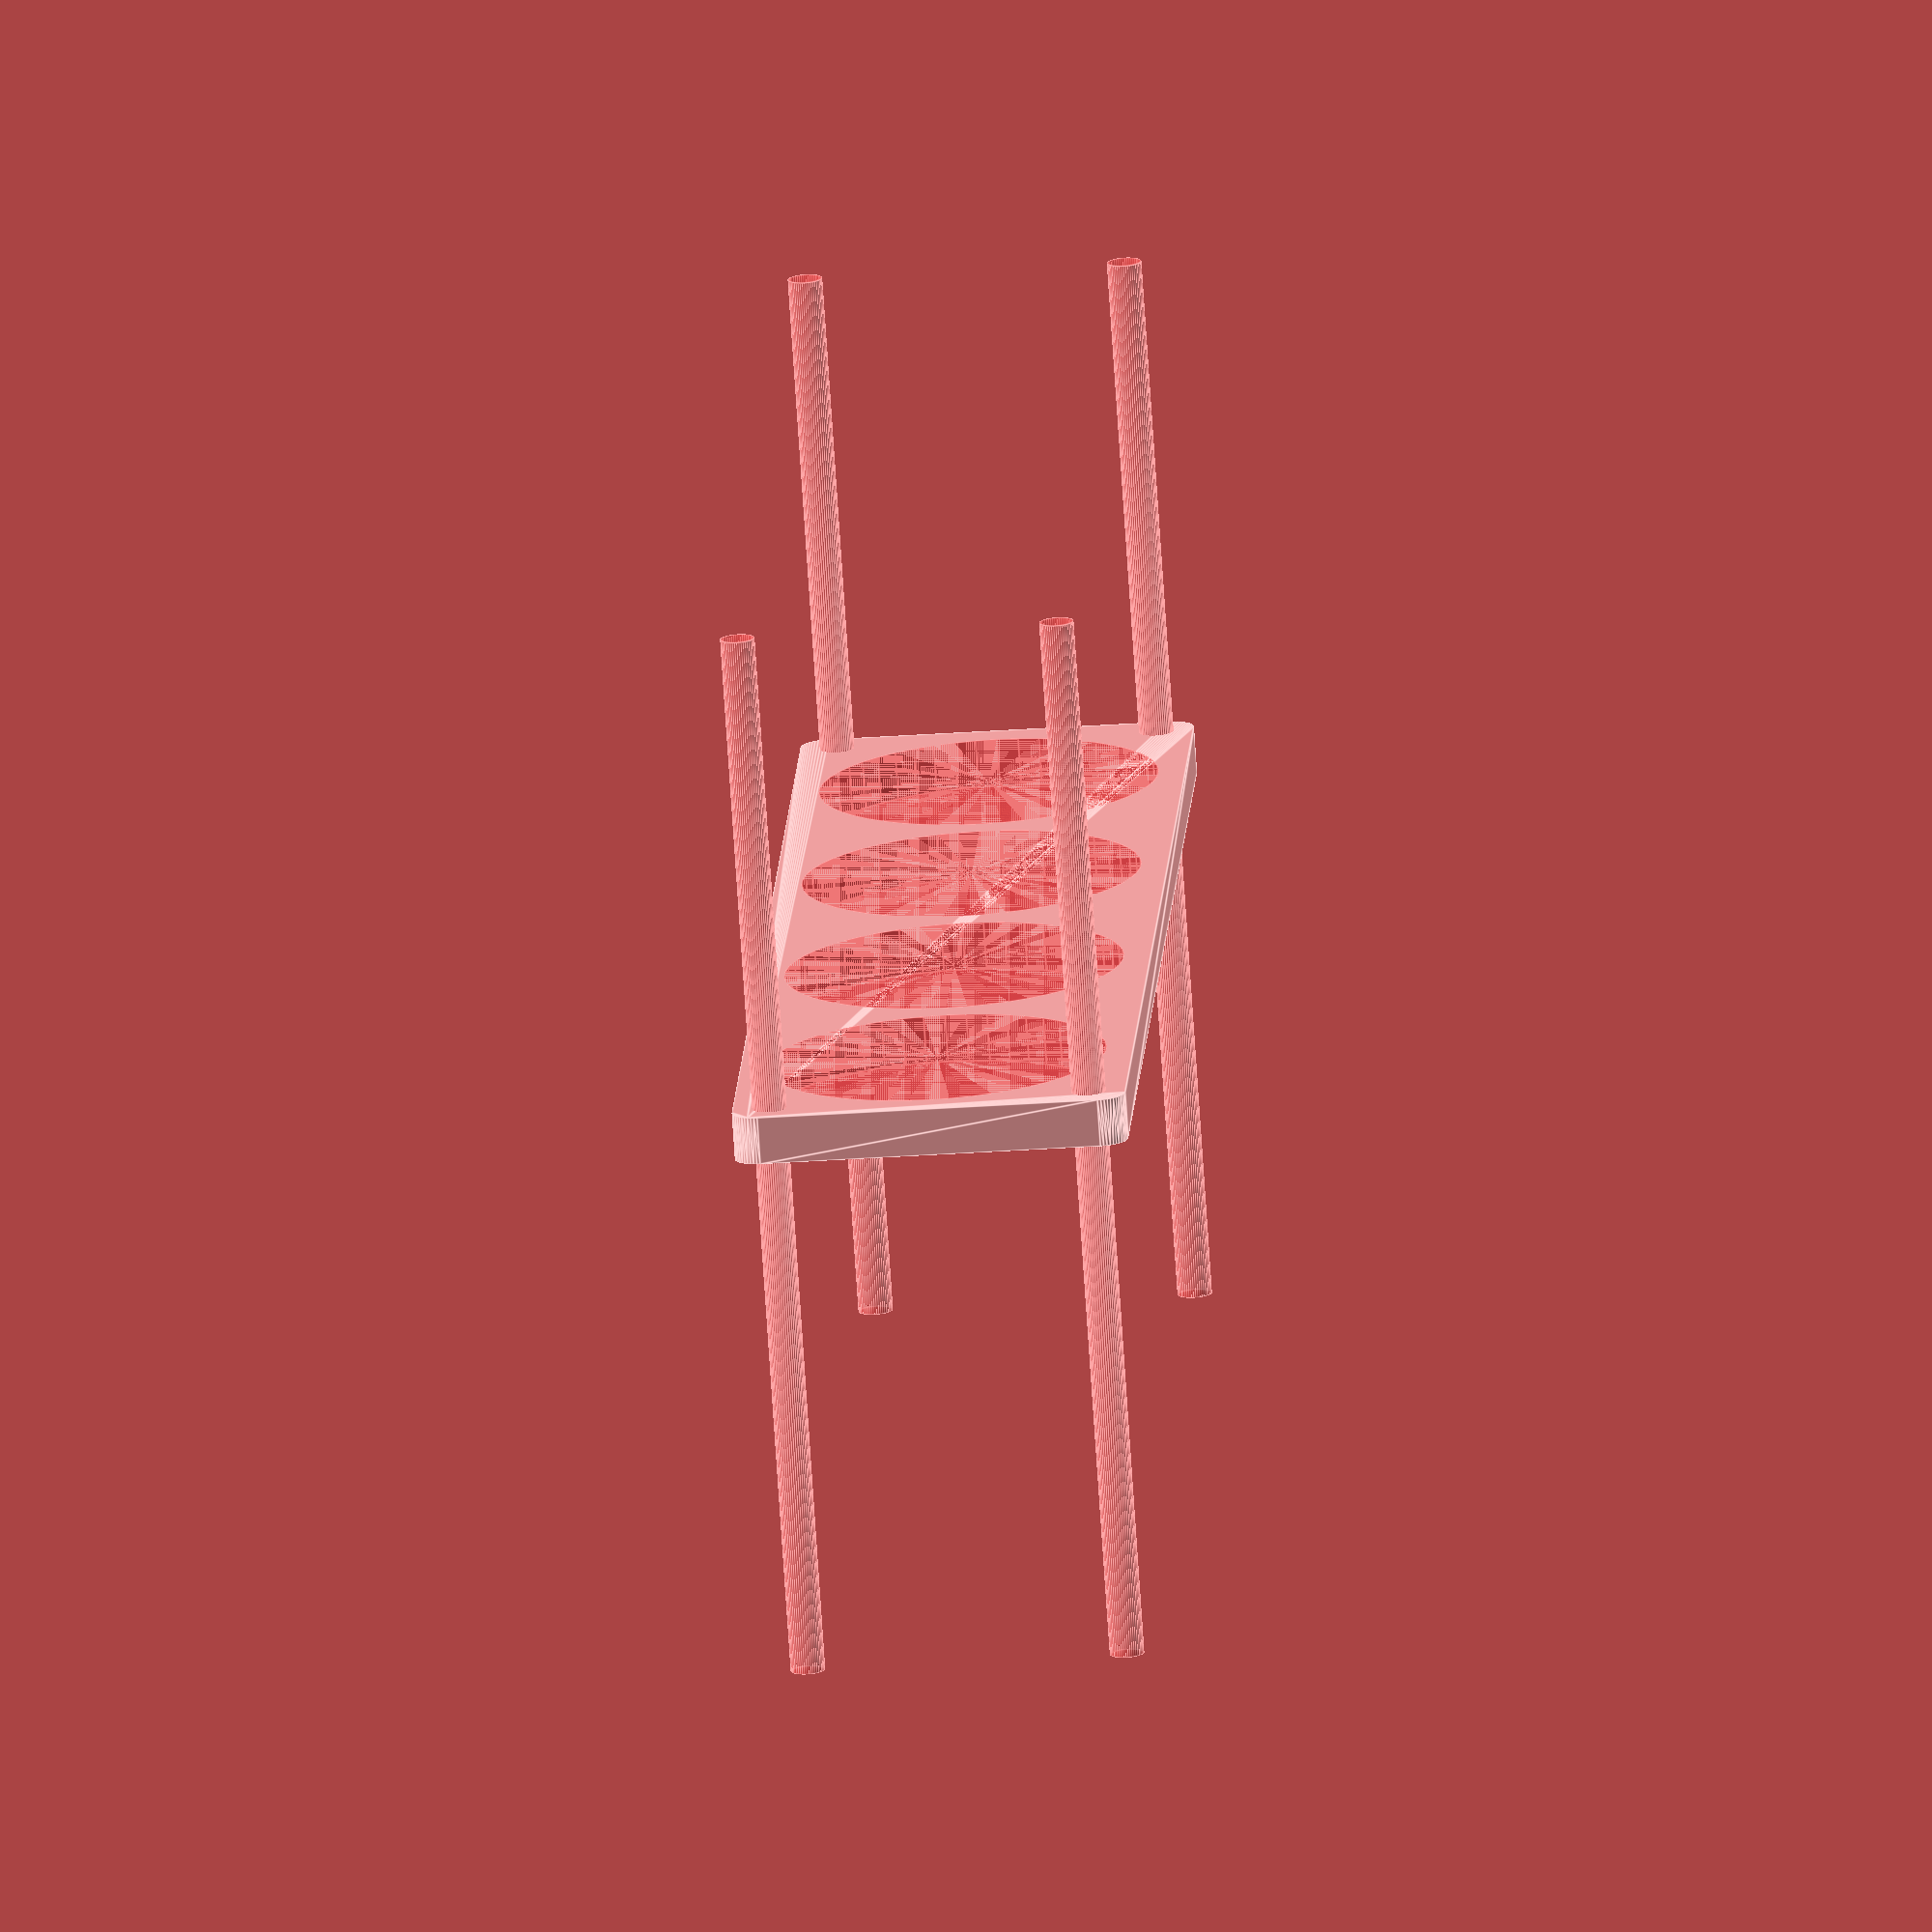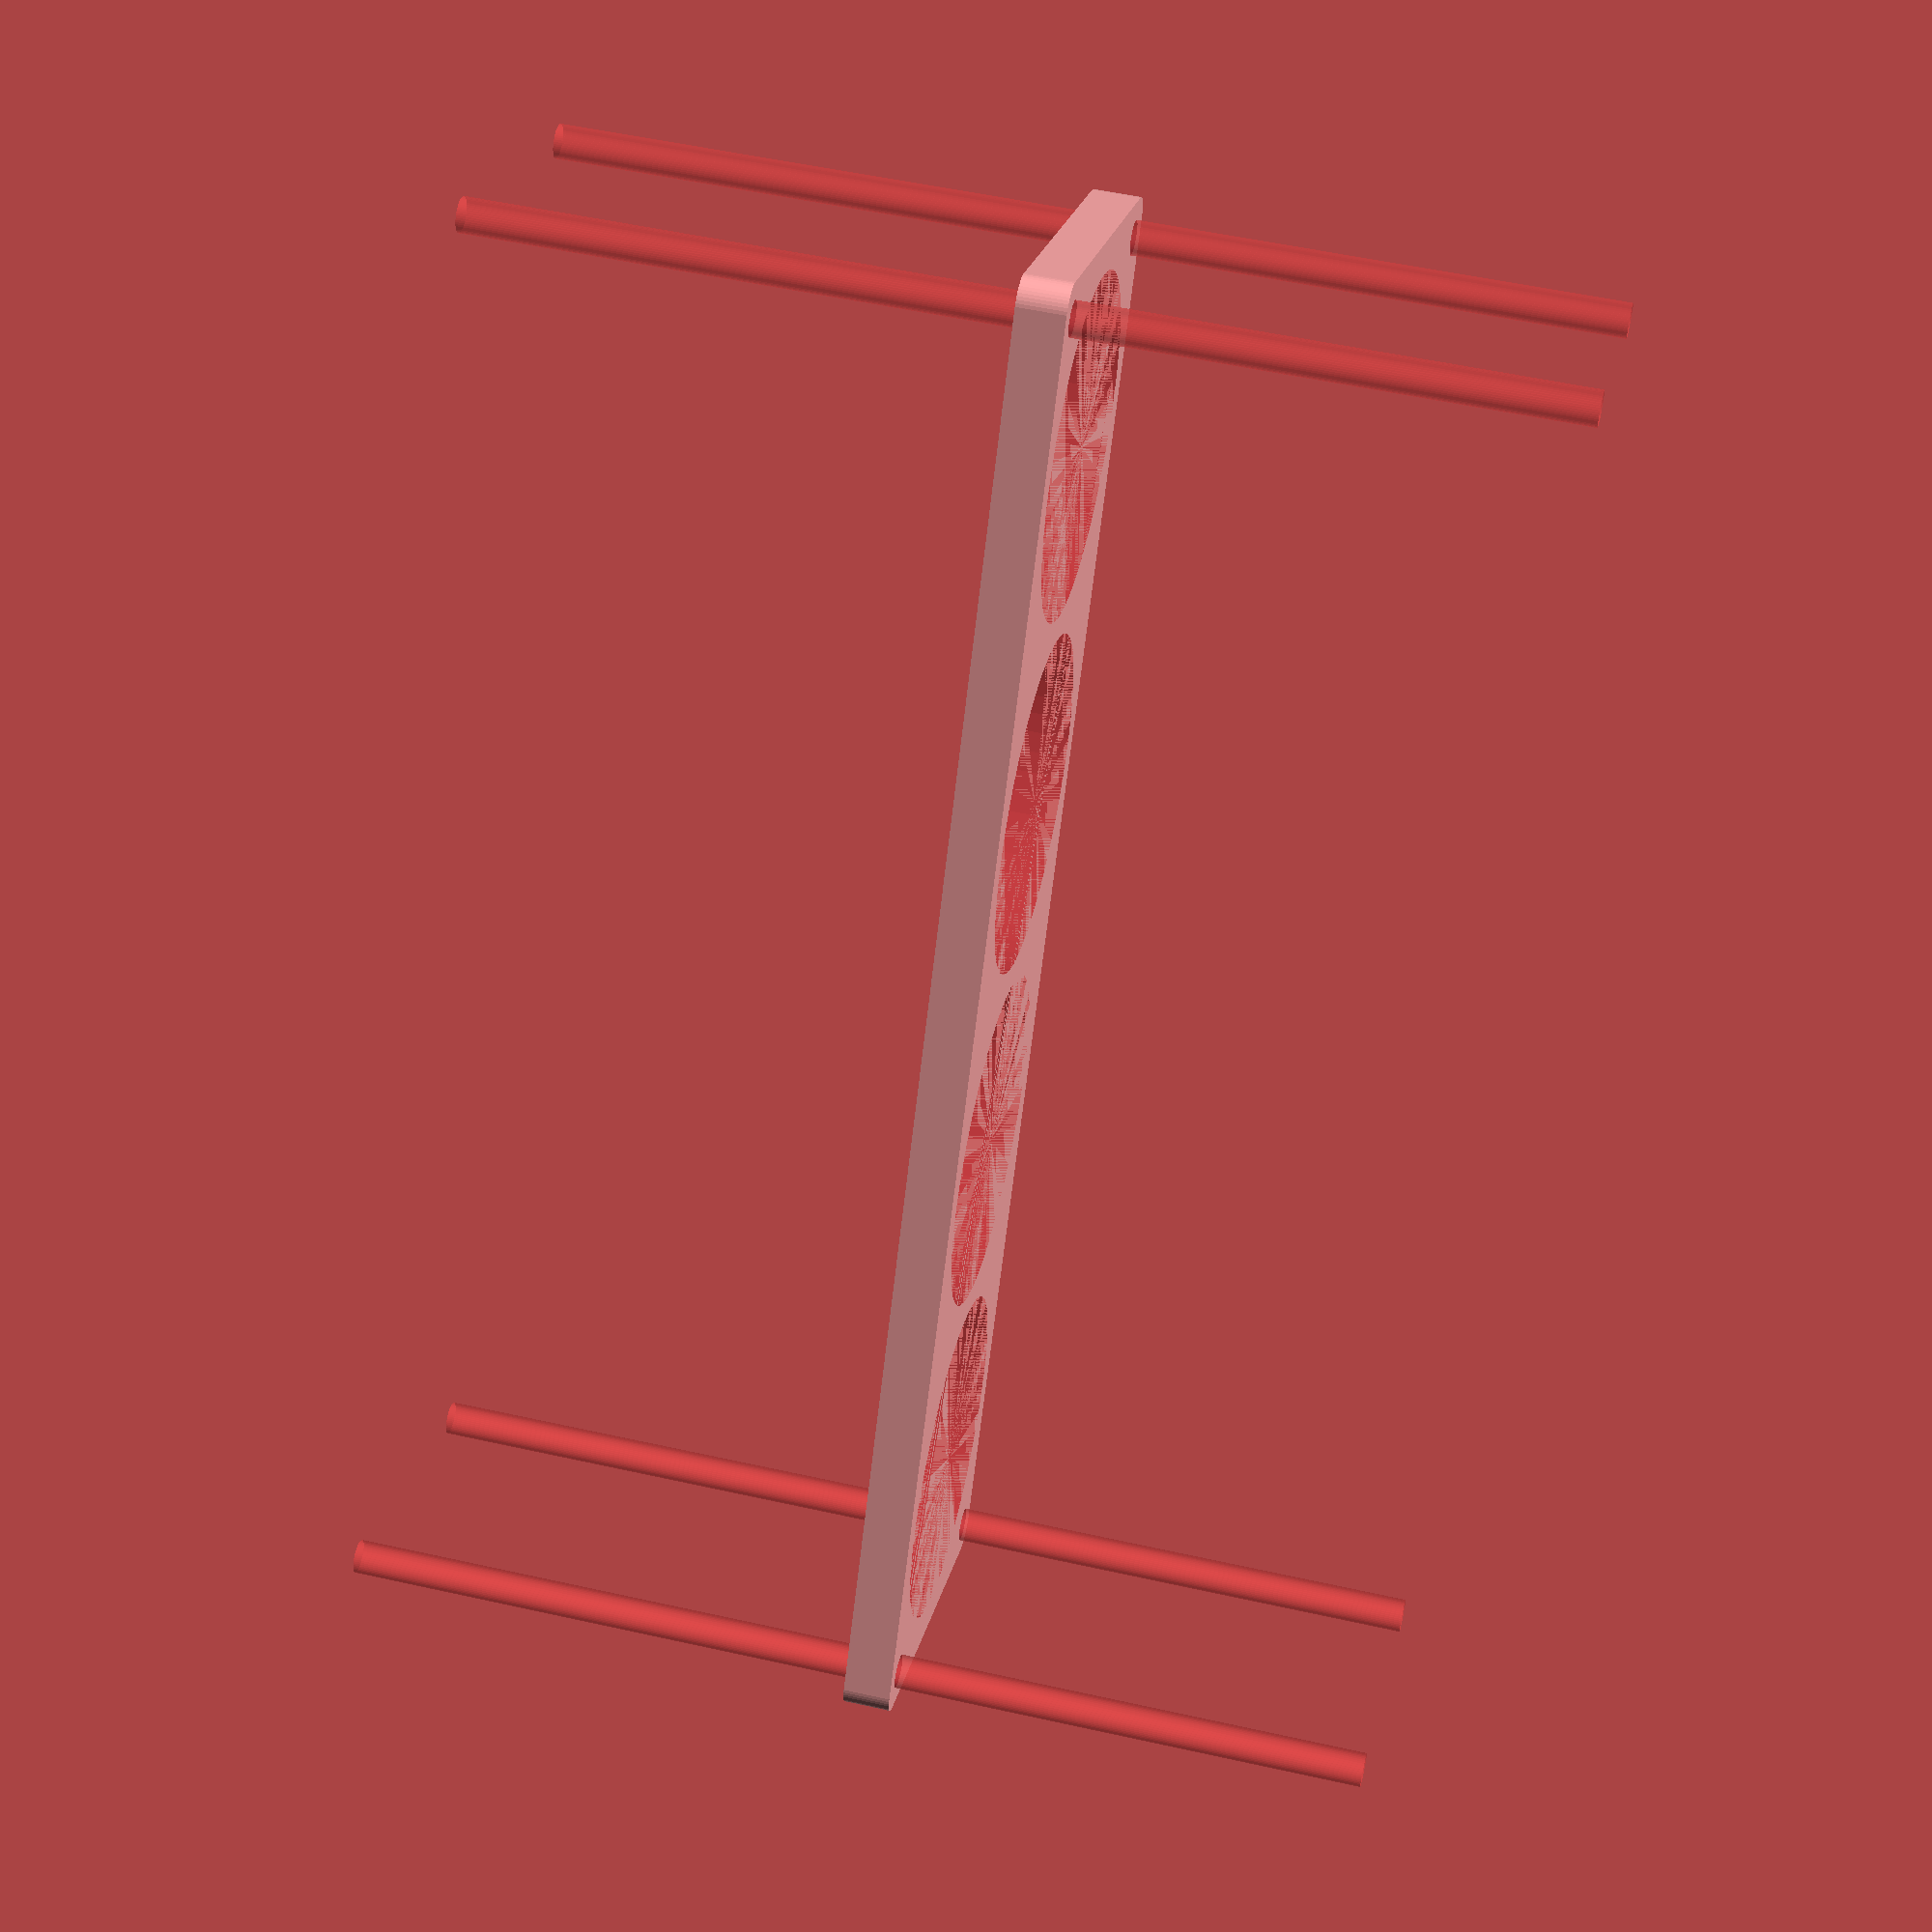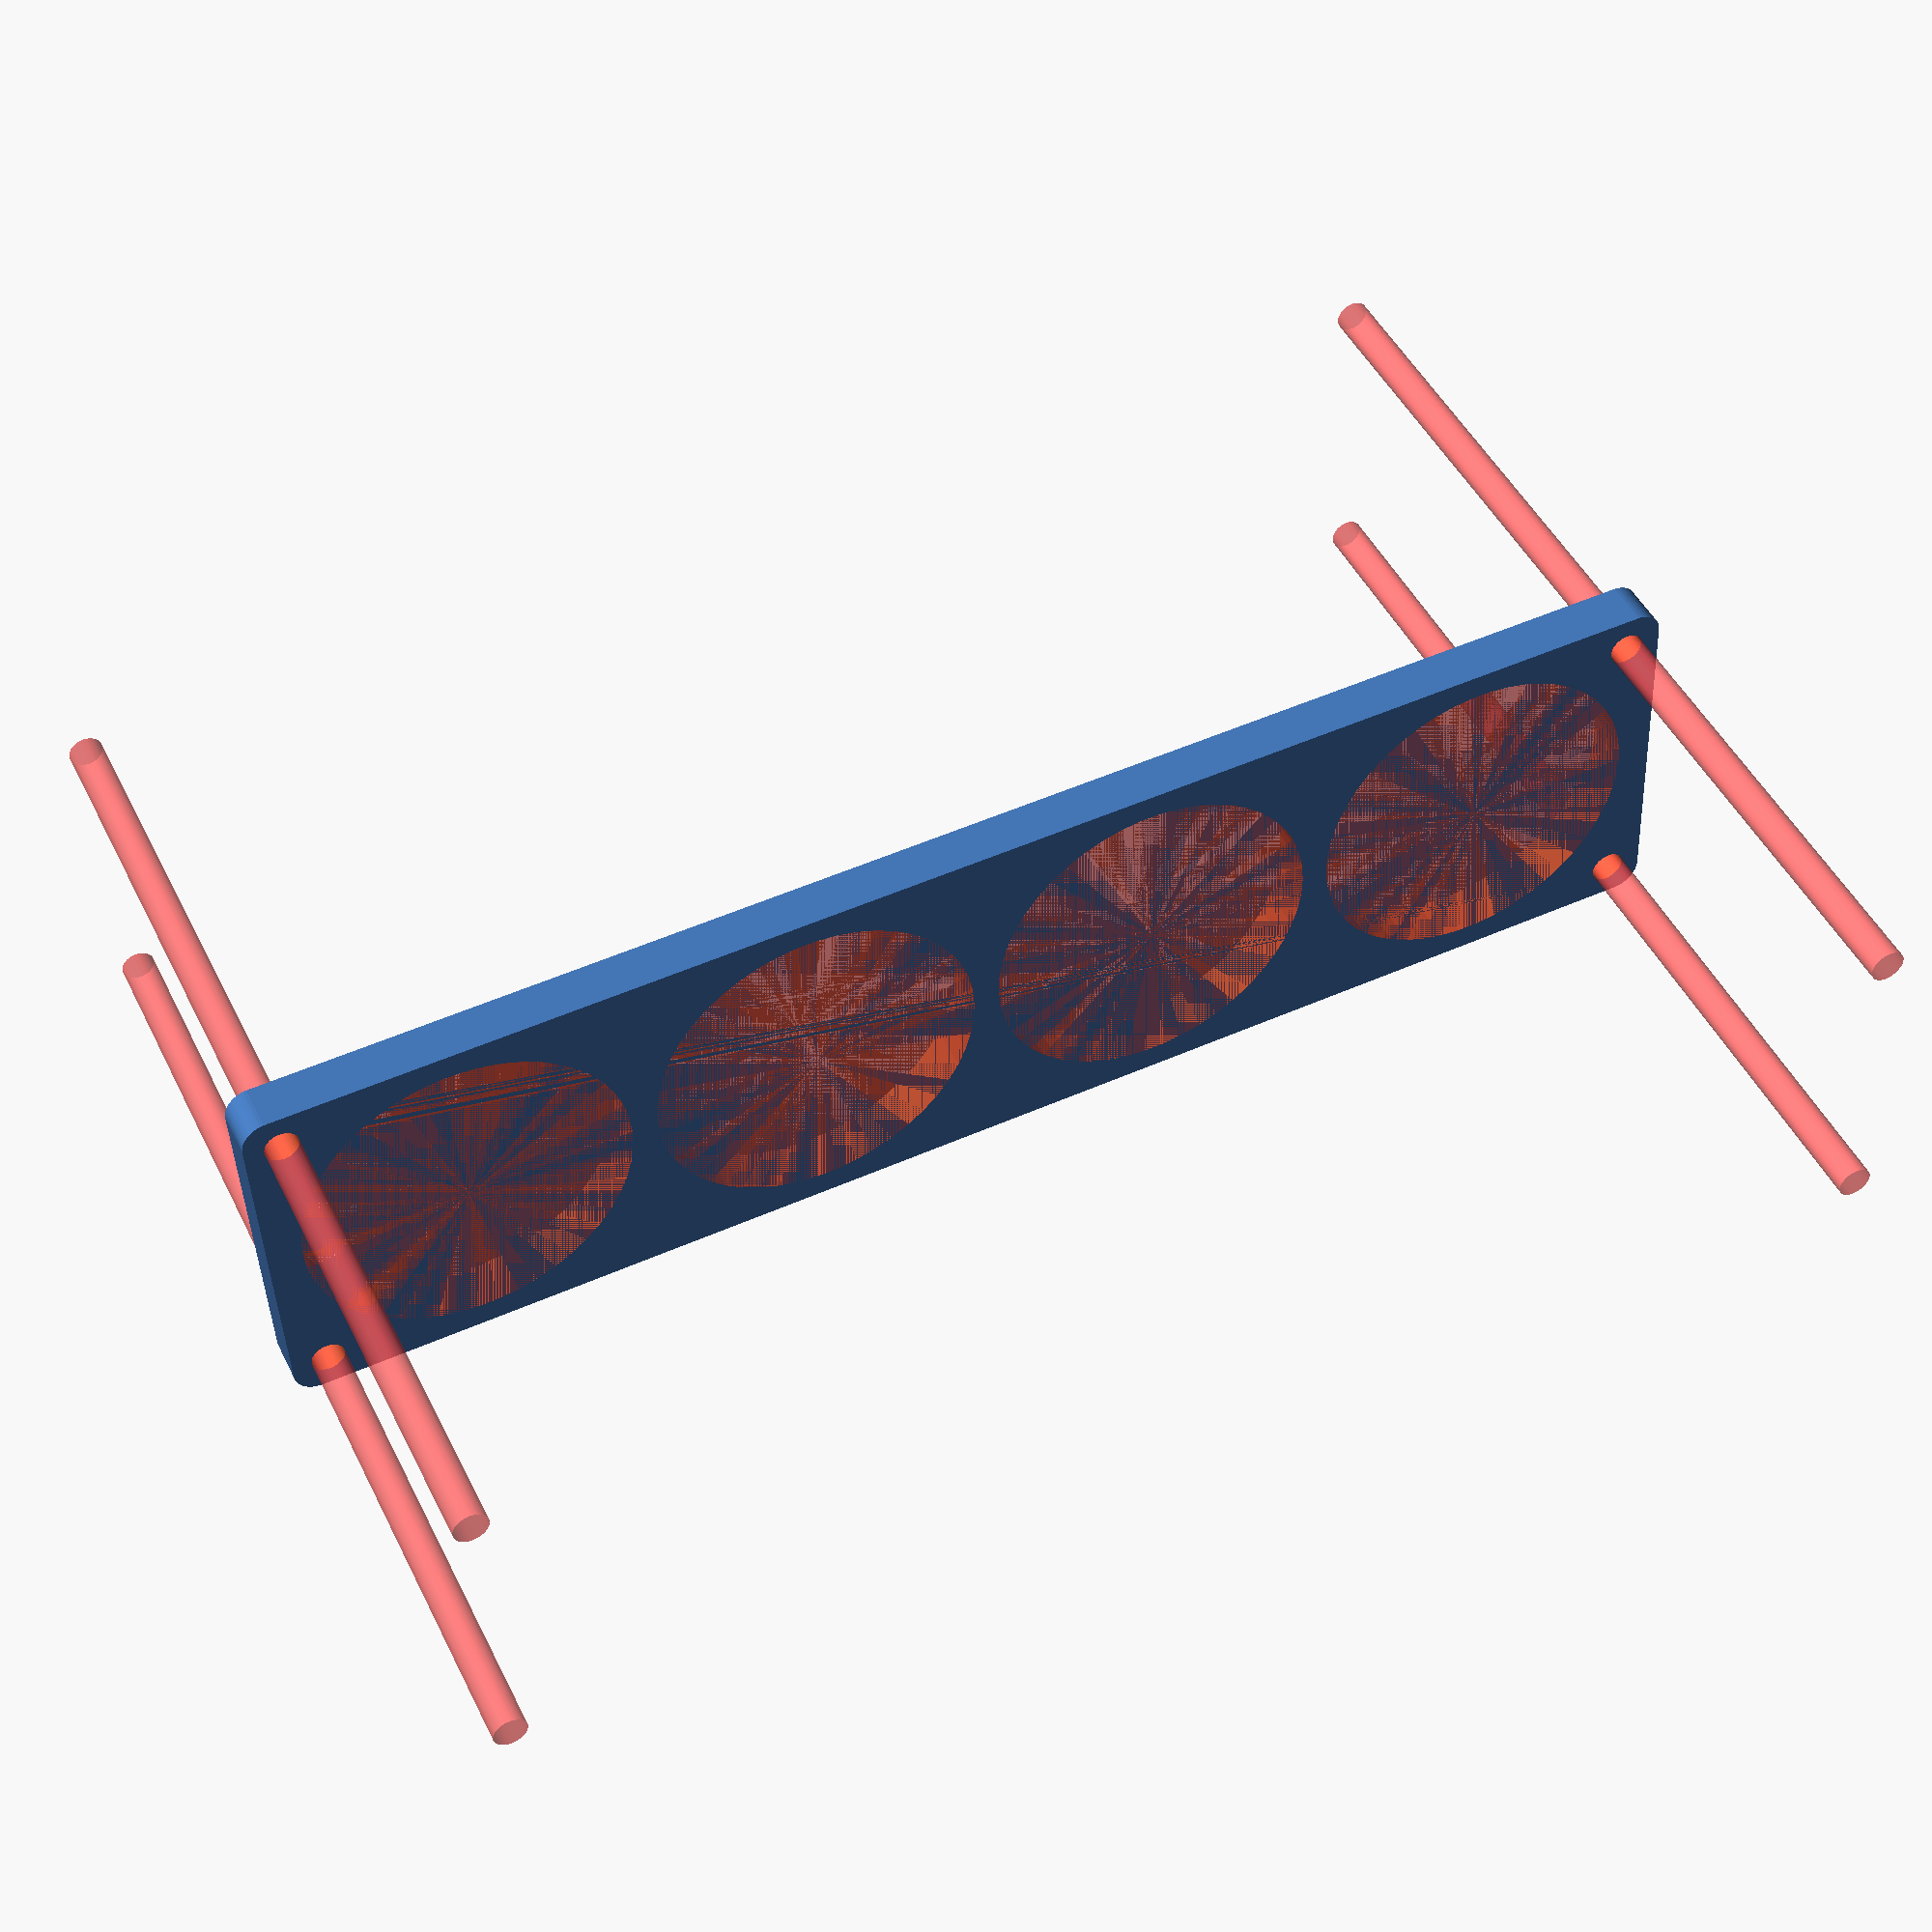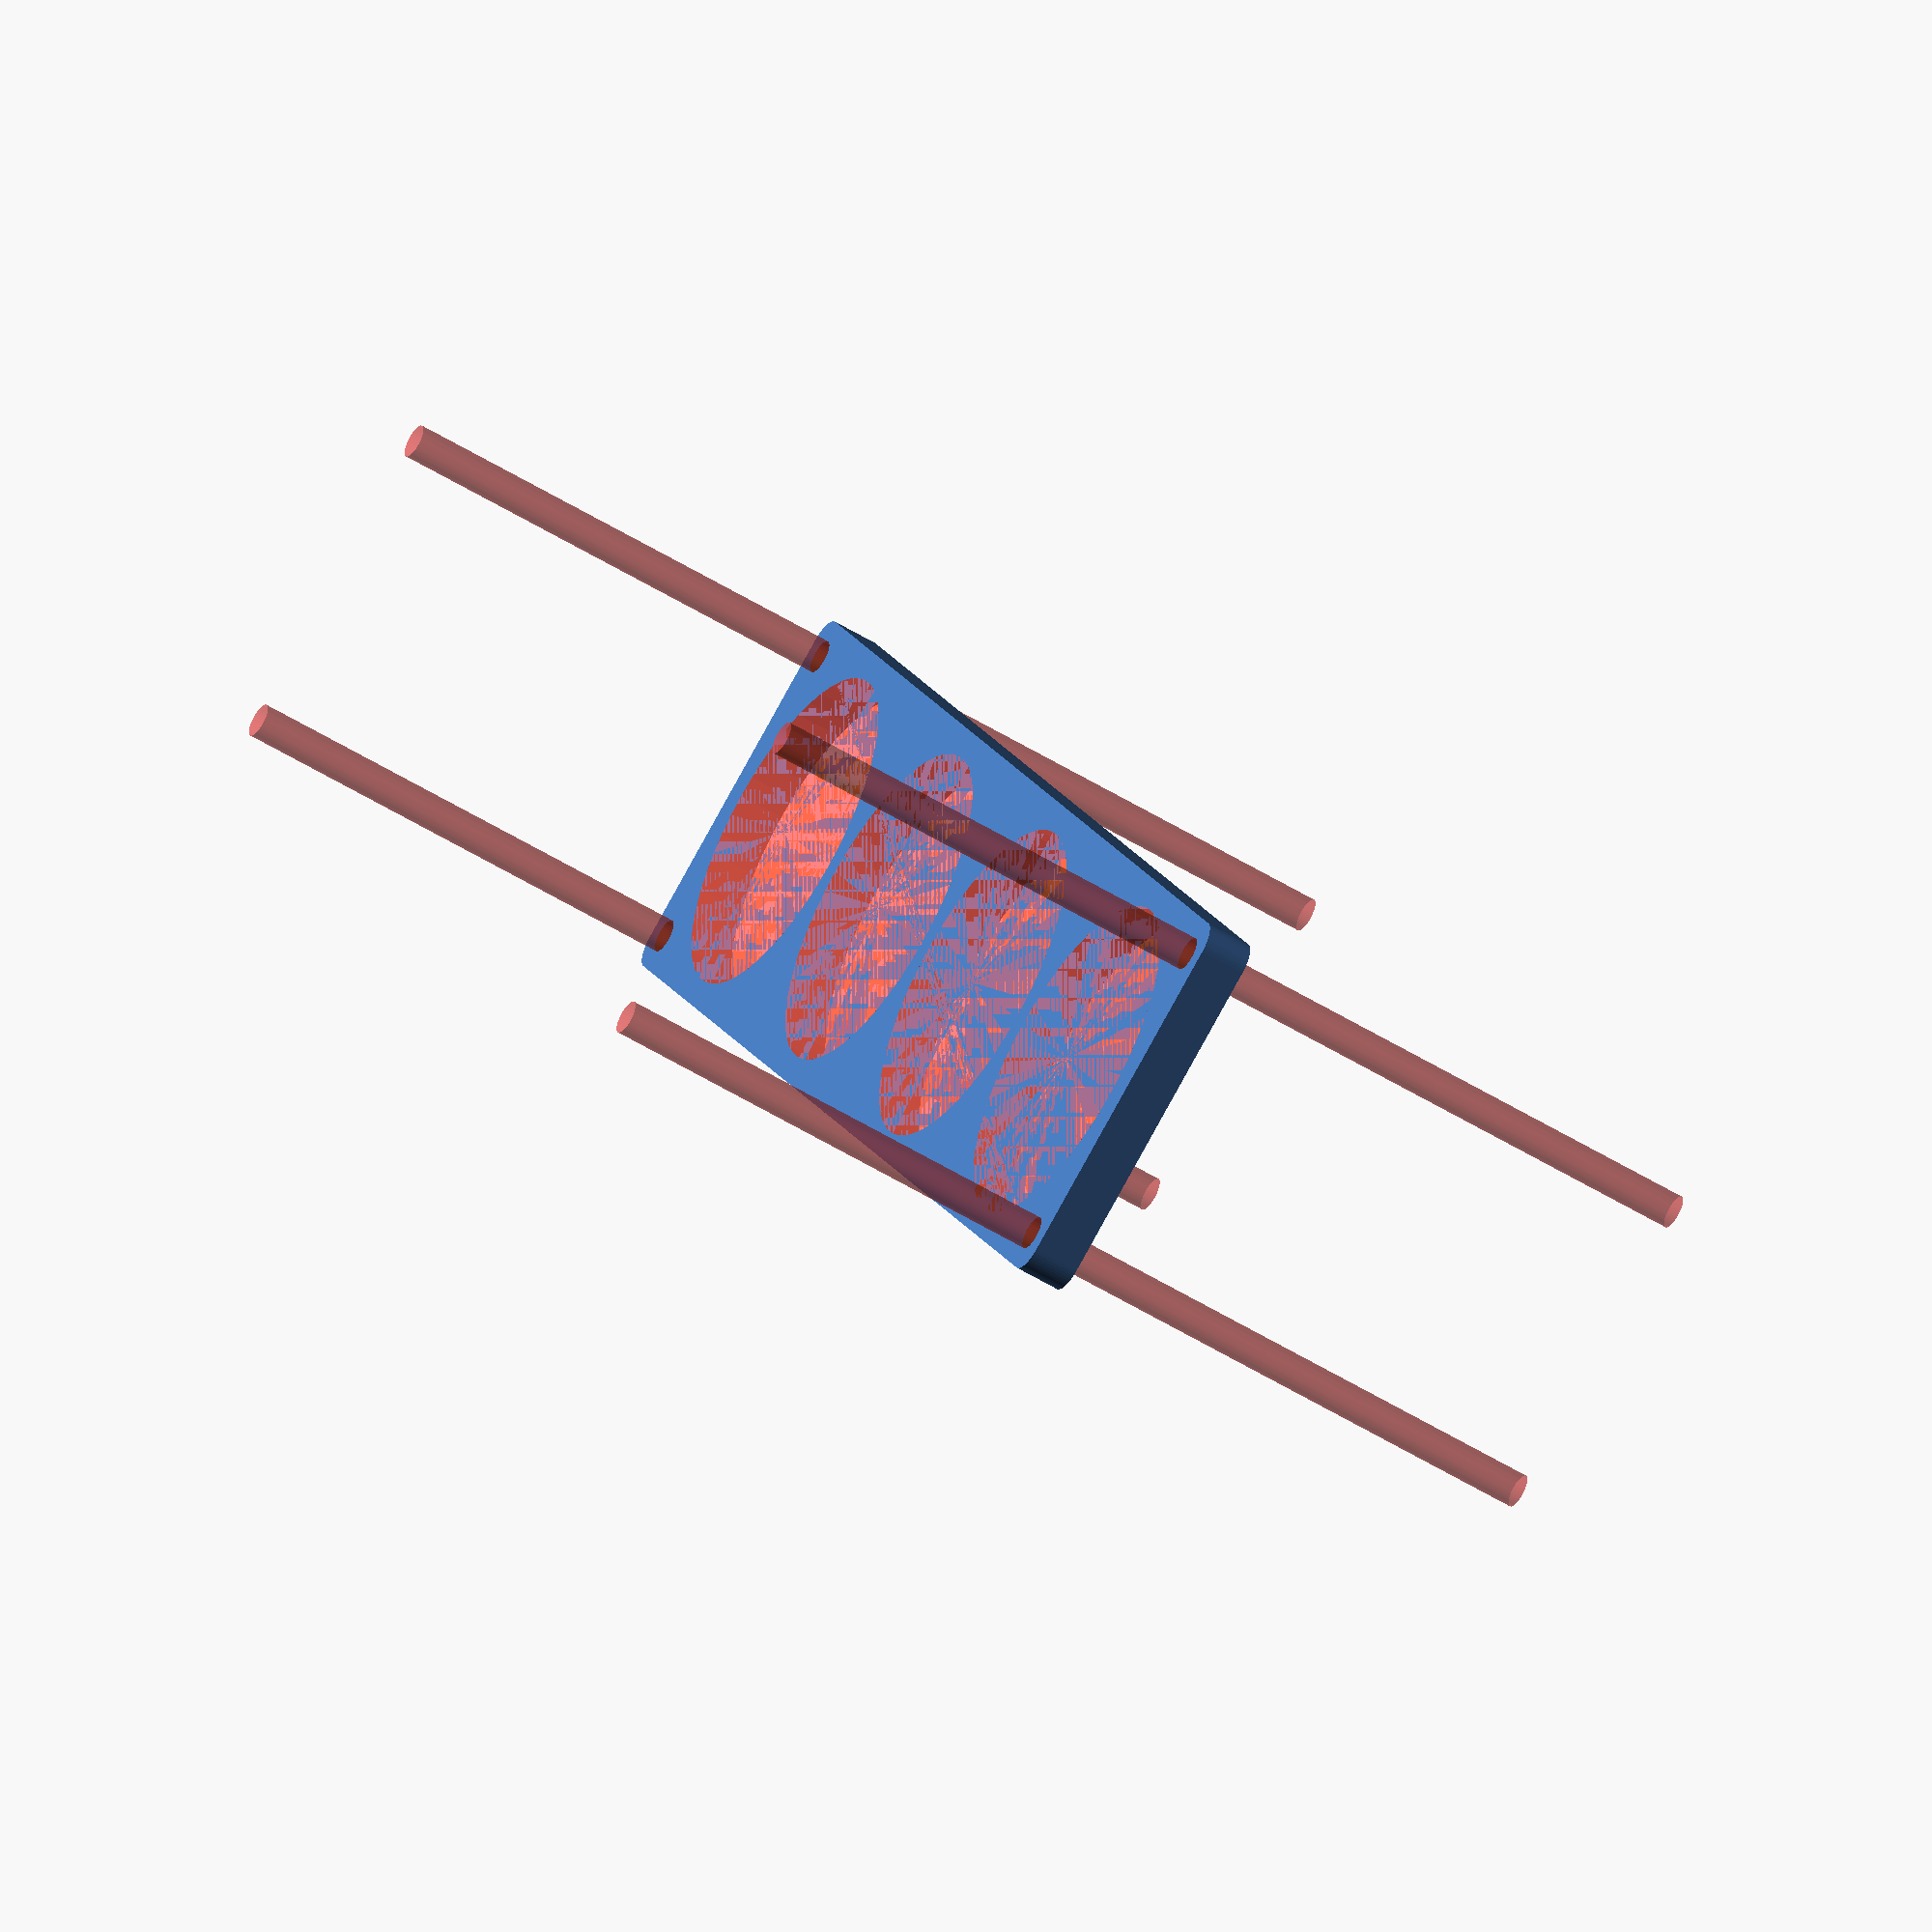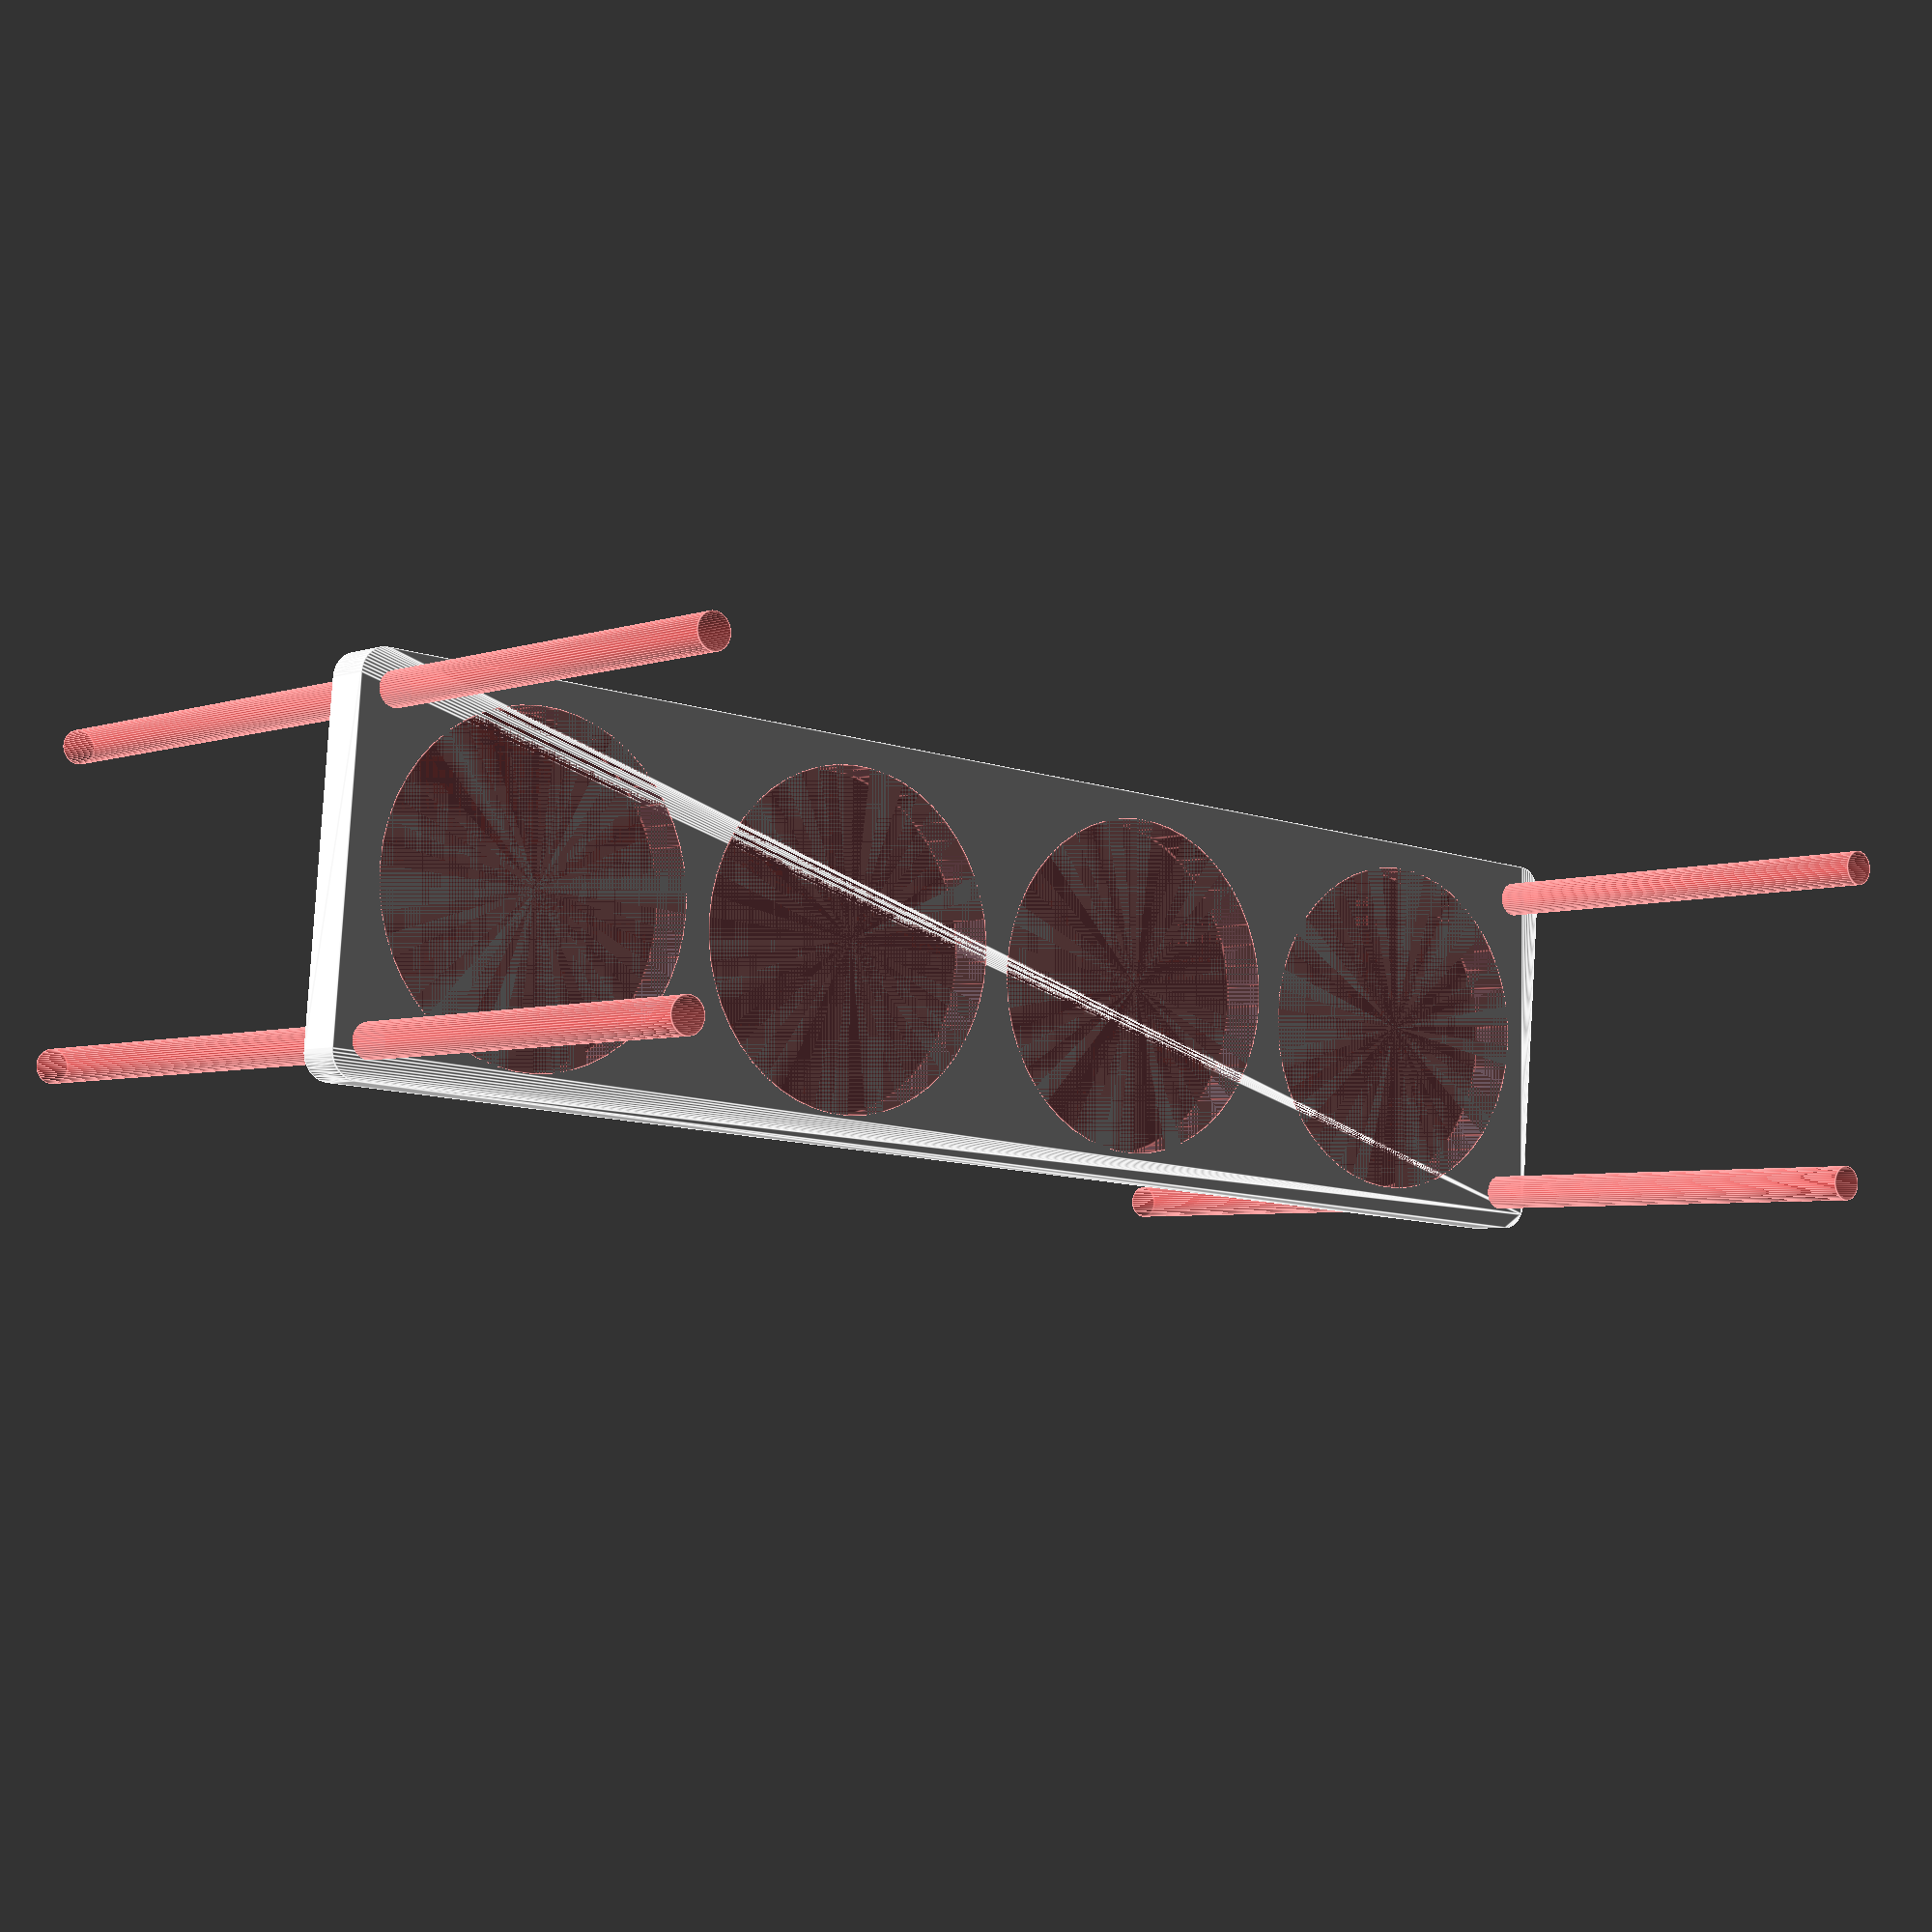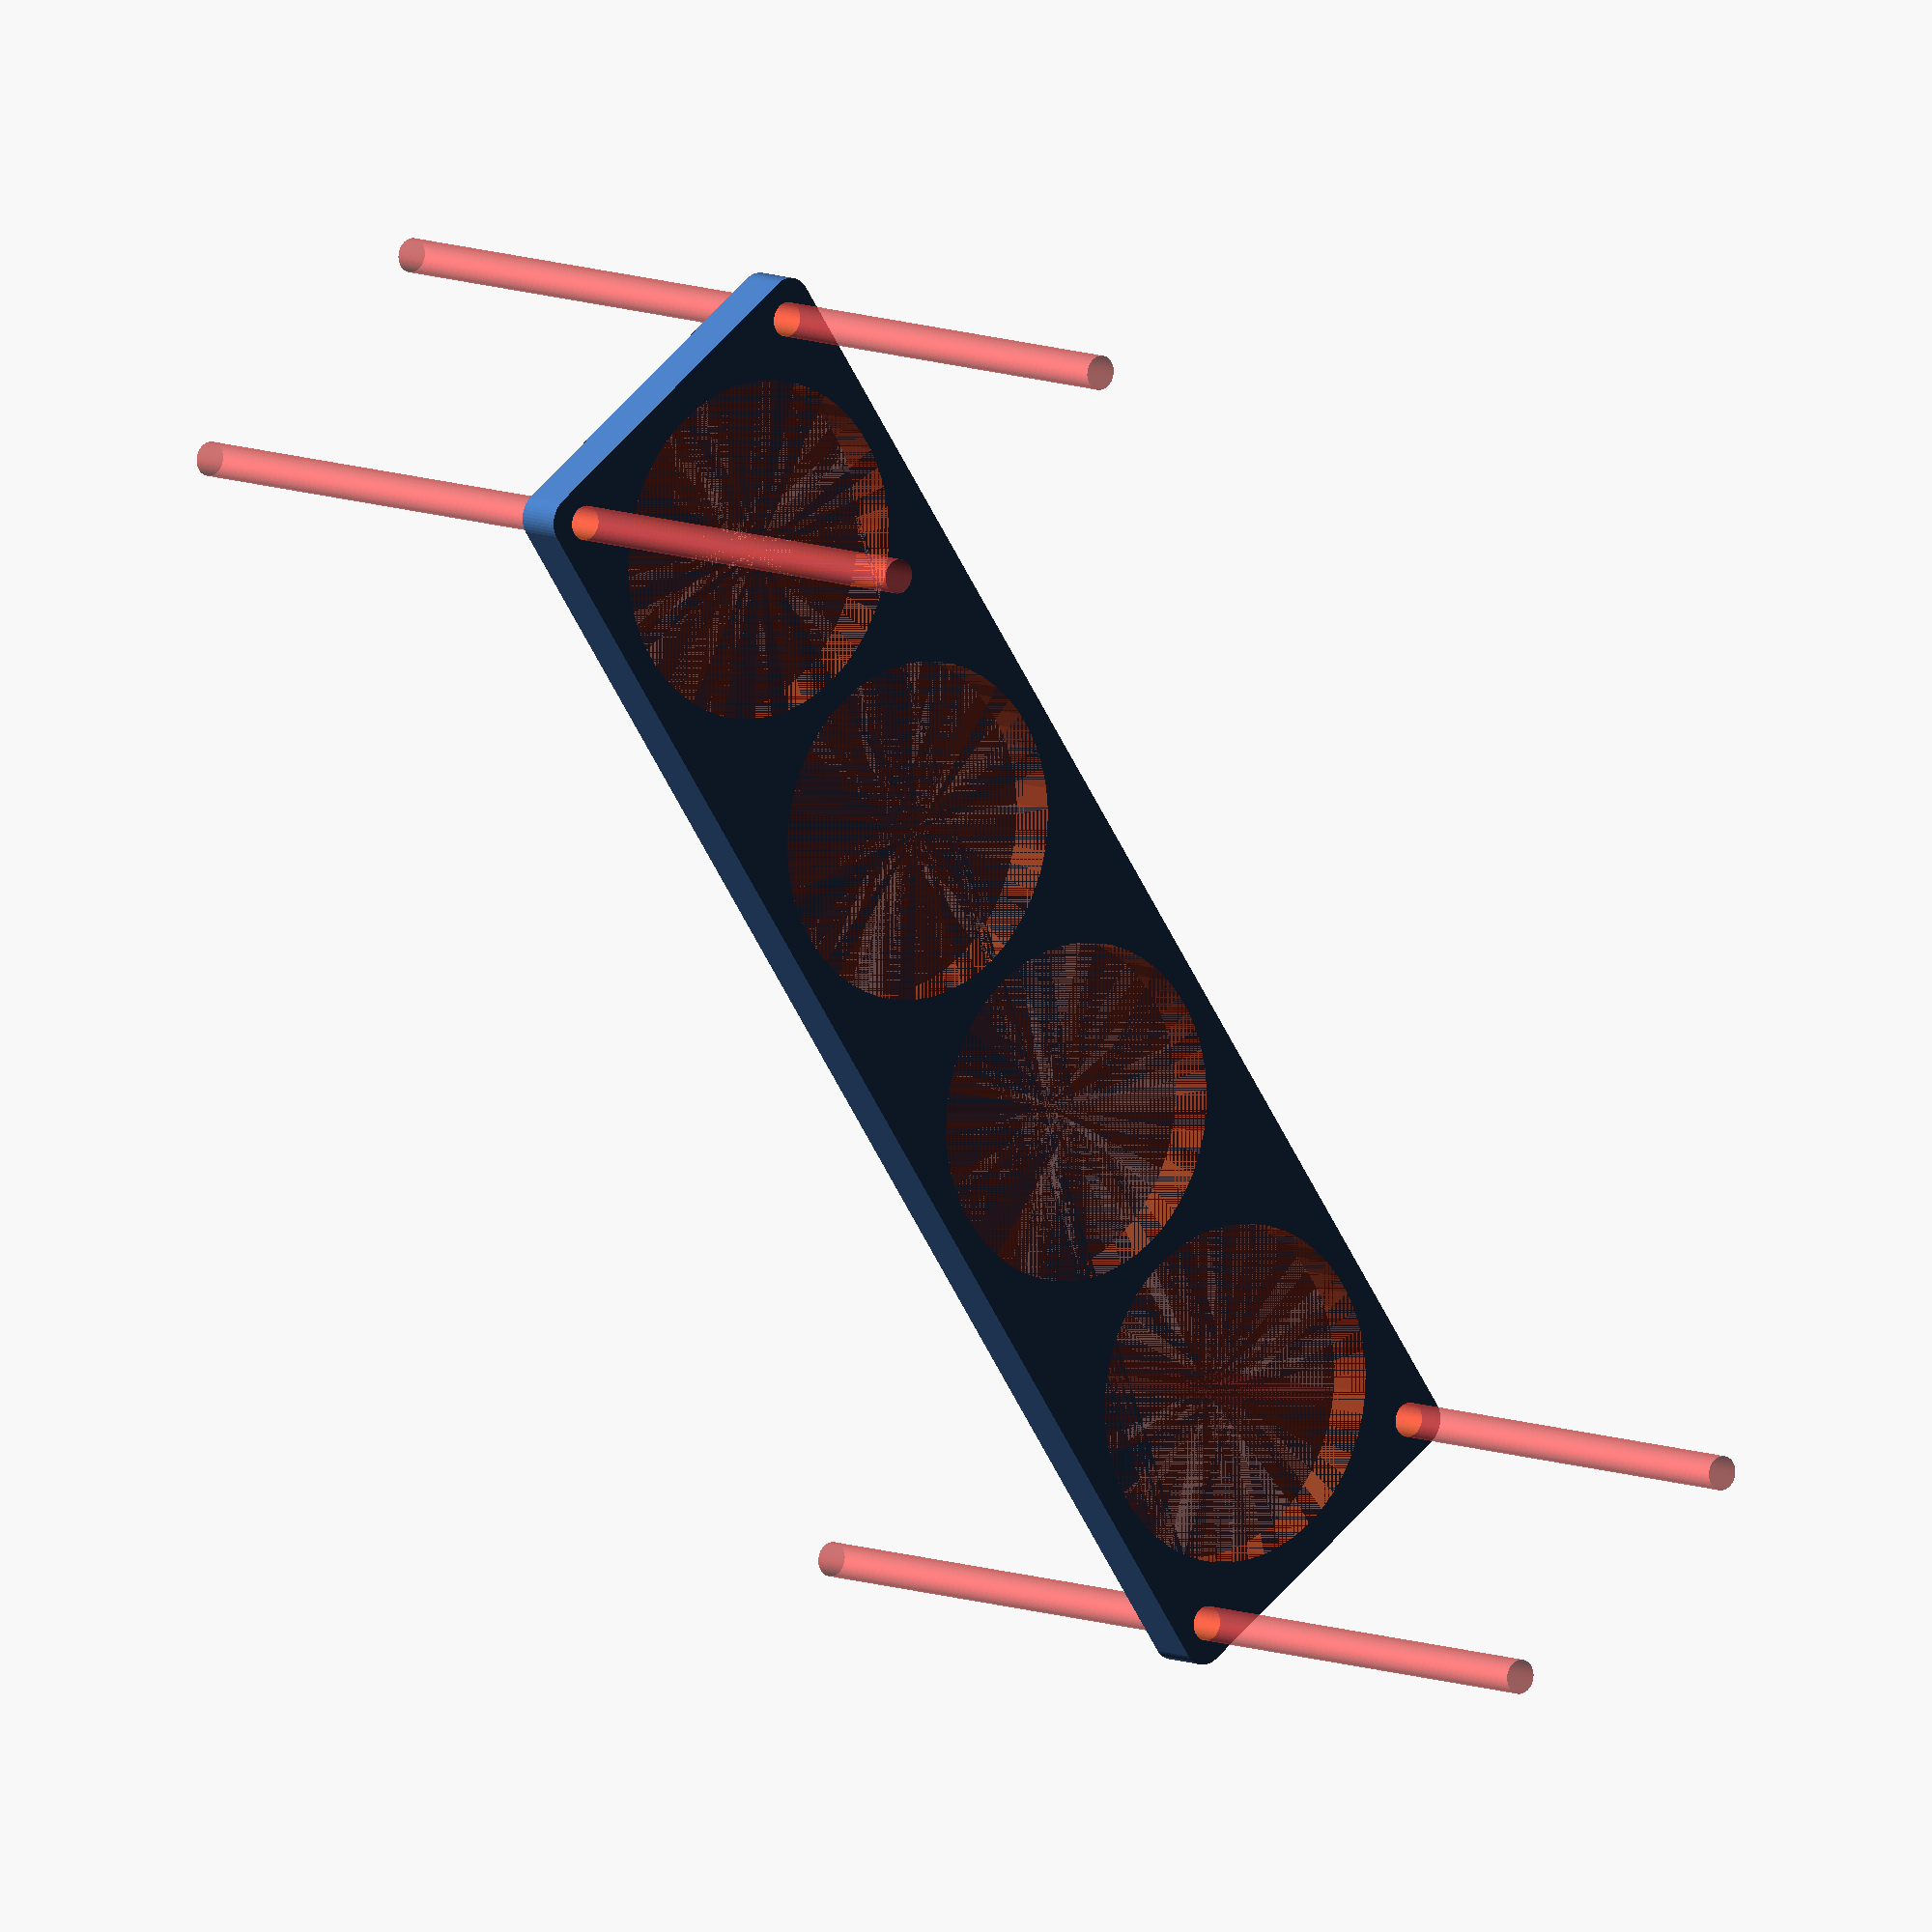
<openscad>
$fn = 50;


difference() {
	union() {
		hull() {
			translate(v = [-137.0000000000, 32.0000000000, 0]) {
				cylinder(h = 9, r = 5);
			}
			translate(v = [137.0000000000, 32.0000000000, 0]) {
				cylinder(h = 9, r = 5);
			}
			translate(v = [-137.0000000000, -32.0000000000, 0]) {
				cylinder(h = 9, r = 5);
			}
			translate(v = [137.0000000000, -32.0000000000, 0]) {
				cylinder(h = 9, r = 5);
			}
		}
	}
	union() {
		#translate(v = [-135.0000000000, -30.0000000000, -100.0000000000]) {
			cylinder(h = 200, r = 3.2500000000);
		}
		#translate(v = [-135.0000000000, 30.0000000000, -100.0000000000]) {
			cylinder(h = 200, r = 3.2500000000);
		}
		#translate(v = [135.0000000000, -30.0000000000, -100.0000000000]) {
			cylinder(h = 200, r = 3.2500000000);
		}
		#translate(v = [135.0000000000, 30.0000000000, -100.0000000000]) {
			cylinder(h = 200, r = 3.2500000000);
		}
		#translate(v = [-103.5000000000, 0, 0]) {
			cylinder(h = 9, r = 32.0000000000);
		}
		#translate(v = [-34.5000000000, 0, 0]) {
			cylinder(h = 9, r = 32.0000000000);
		}
		#translate(v = [34.5000000000, 0, 0]) {
			cylinder(h = 9, r = 32.0000000000);
		}
		#translate(v = [103.5000000000, 0, 0]) {
			cylinder(h = 9, r = 32.0000000000);
		}
	}
}
</openscad>
<views>
elev=75.7 azim=92.7 roll=3.8 proj=o view=edges
elev=307.9 azim=299.4 roll=283.6 proj=p view=wireframe
elev=313.2 azim=357.6 roll=334.8 proj=p view=solid
elev=234.0 azim=62.3 roll=123.3 proj=o view=solid
elev=4.1 azim=4.5 roll=320.7 proj=p view=edges
elev=171.7 azim=55.6 roll=220.2 proj=o view=solid
</views>
